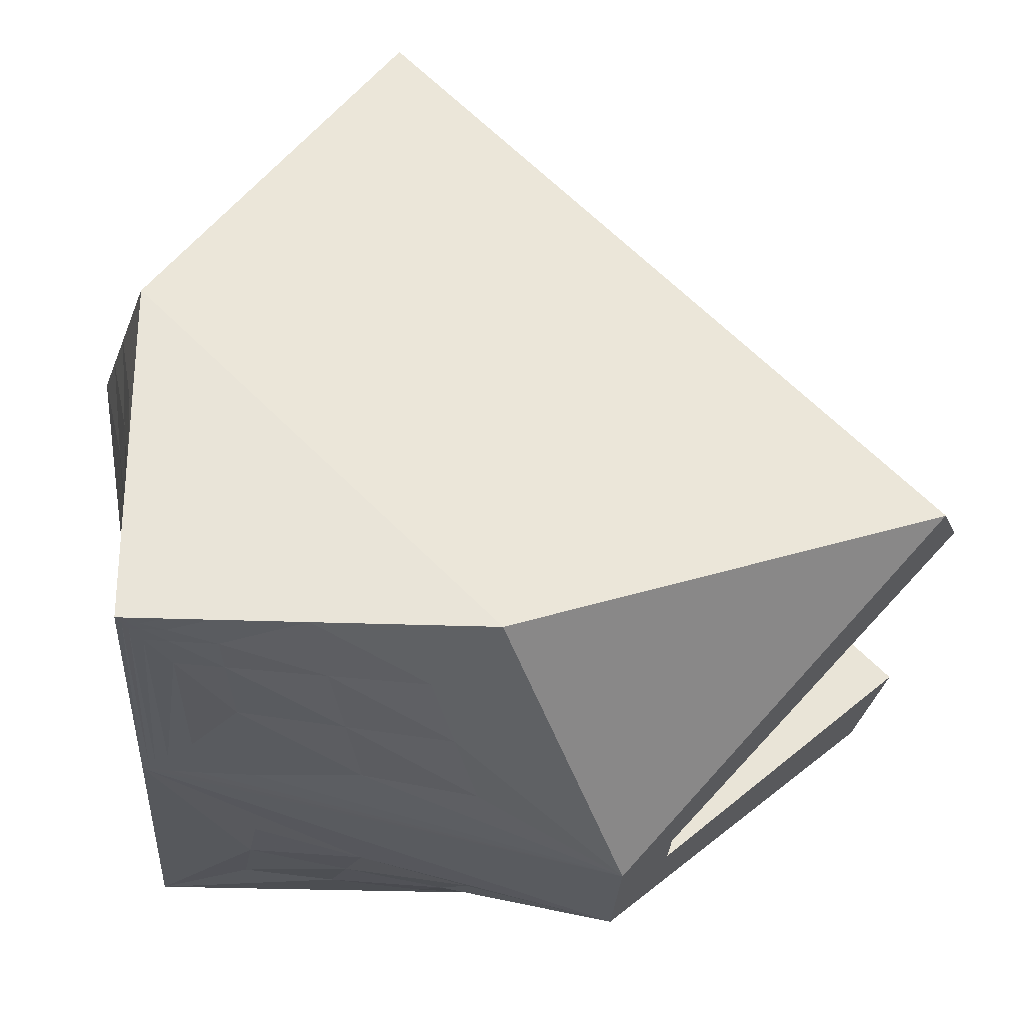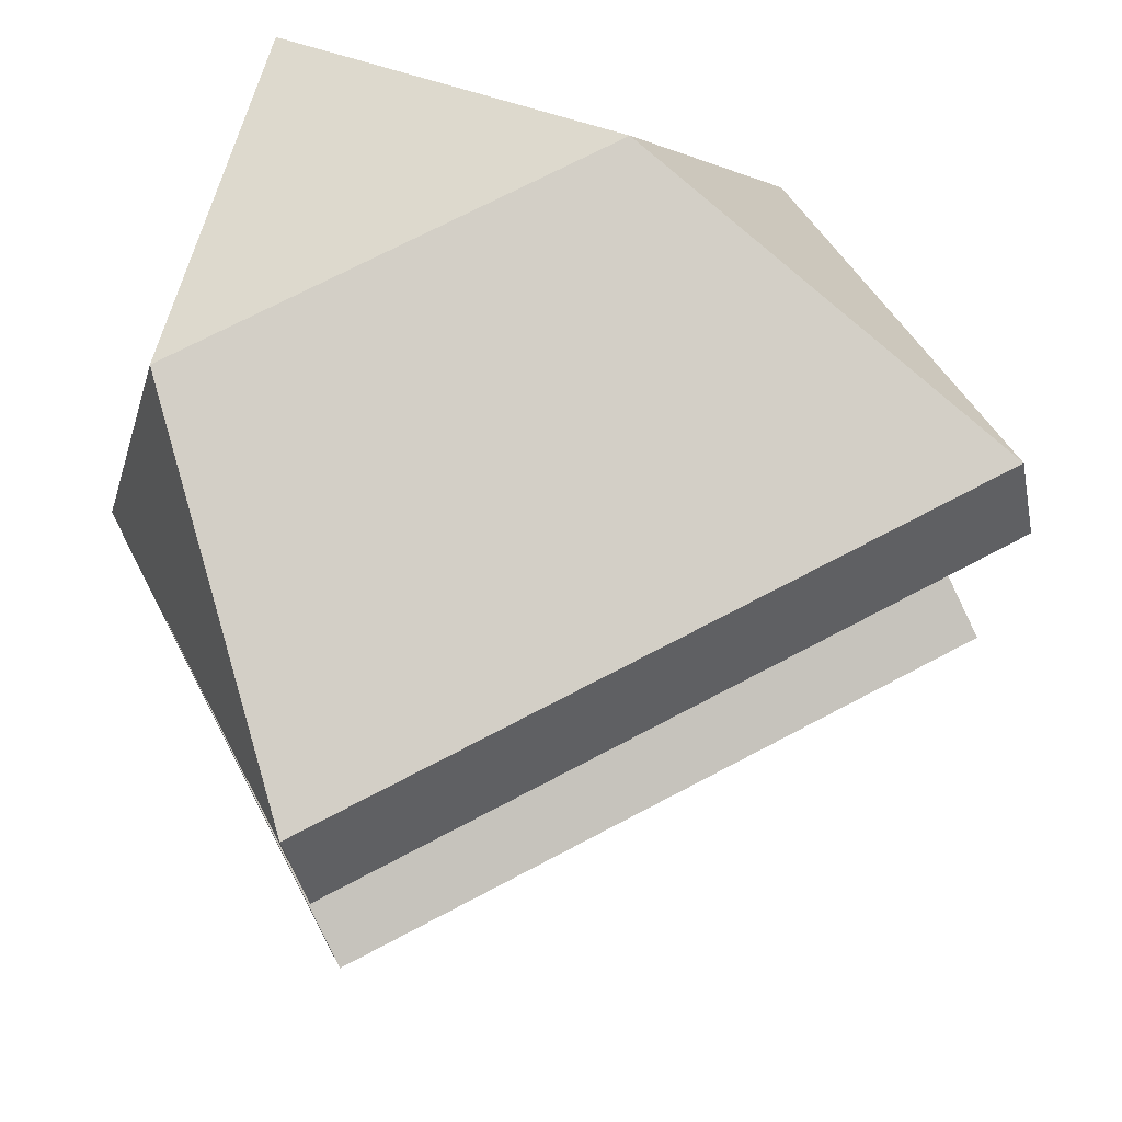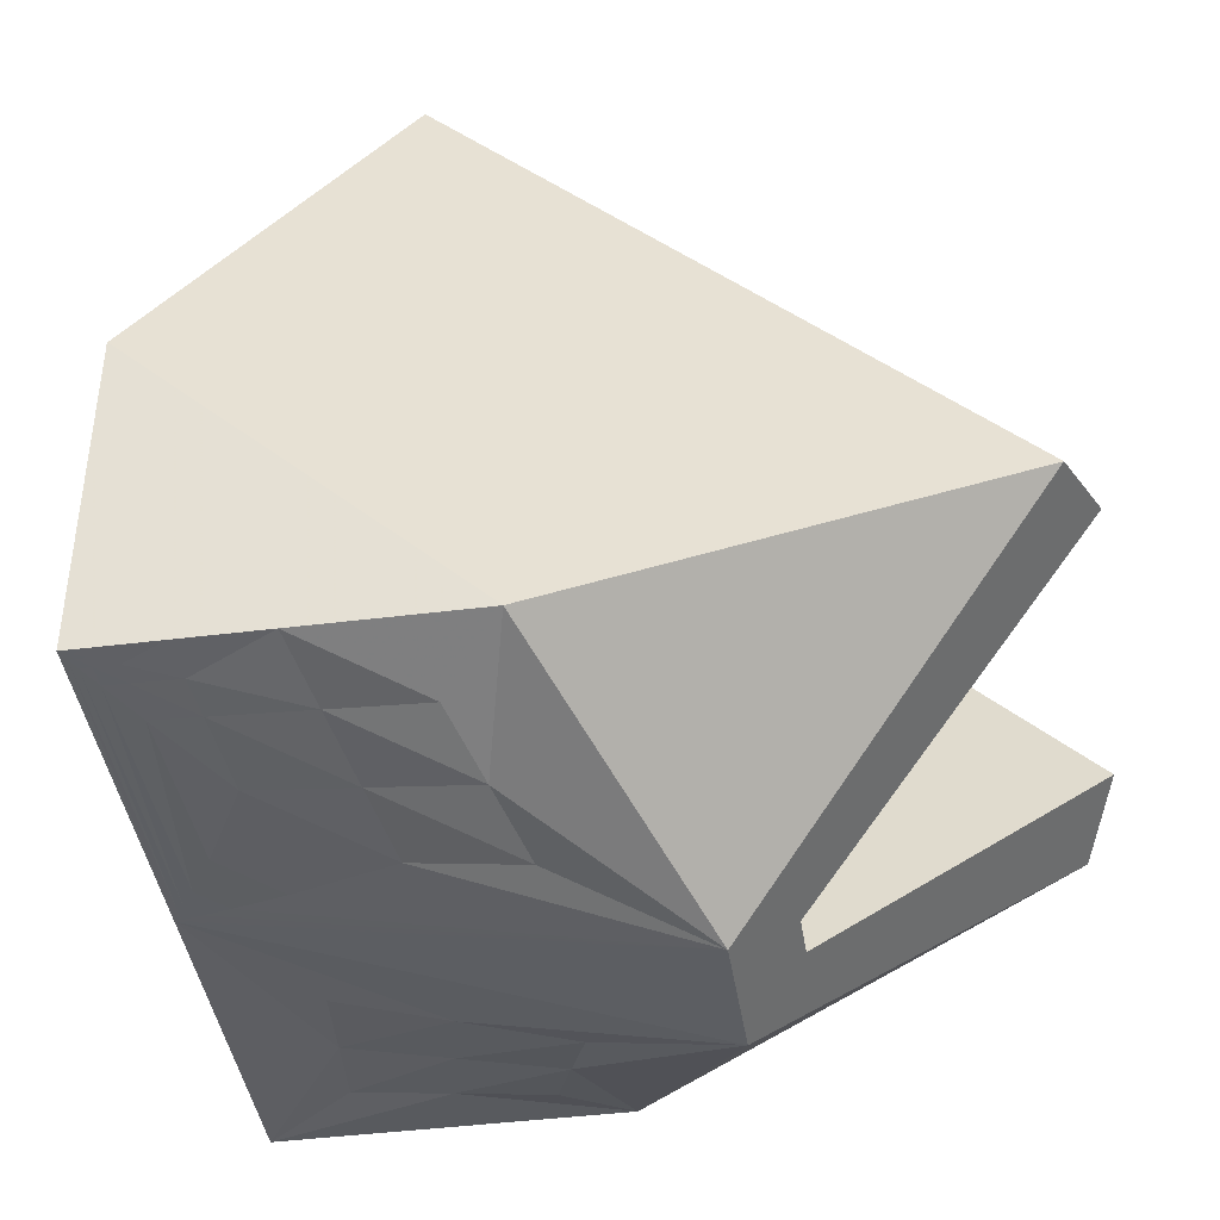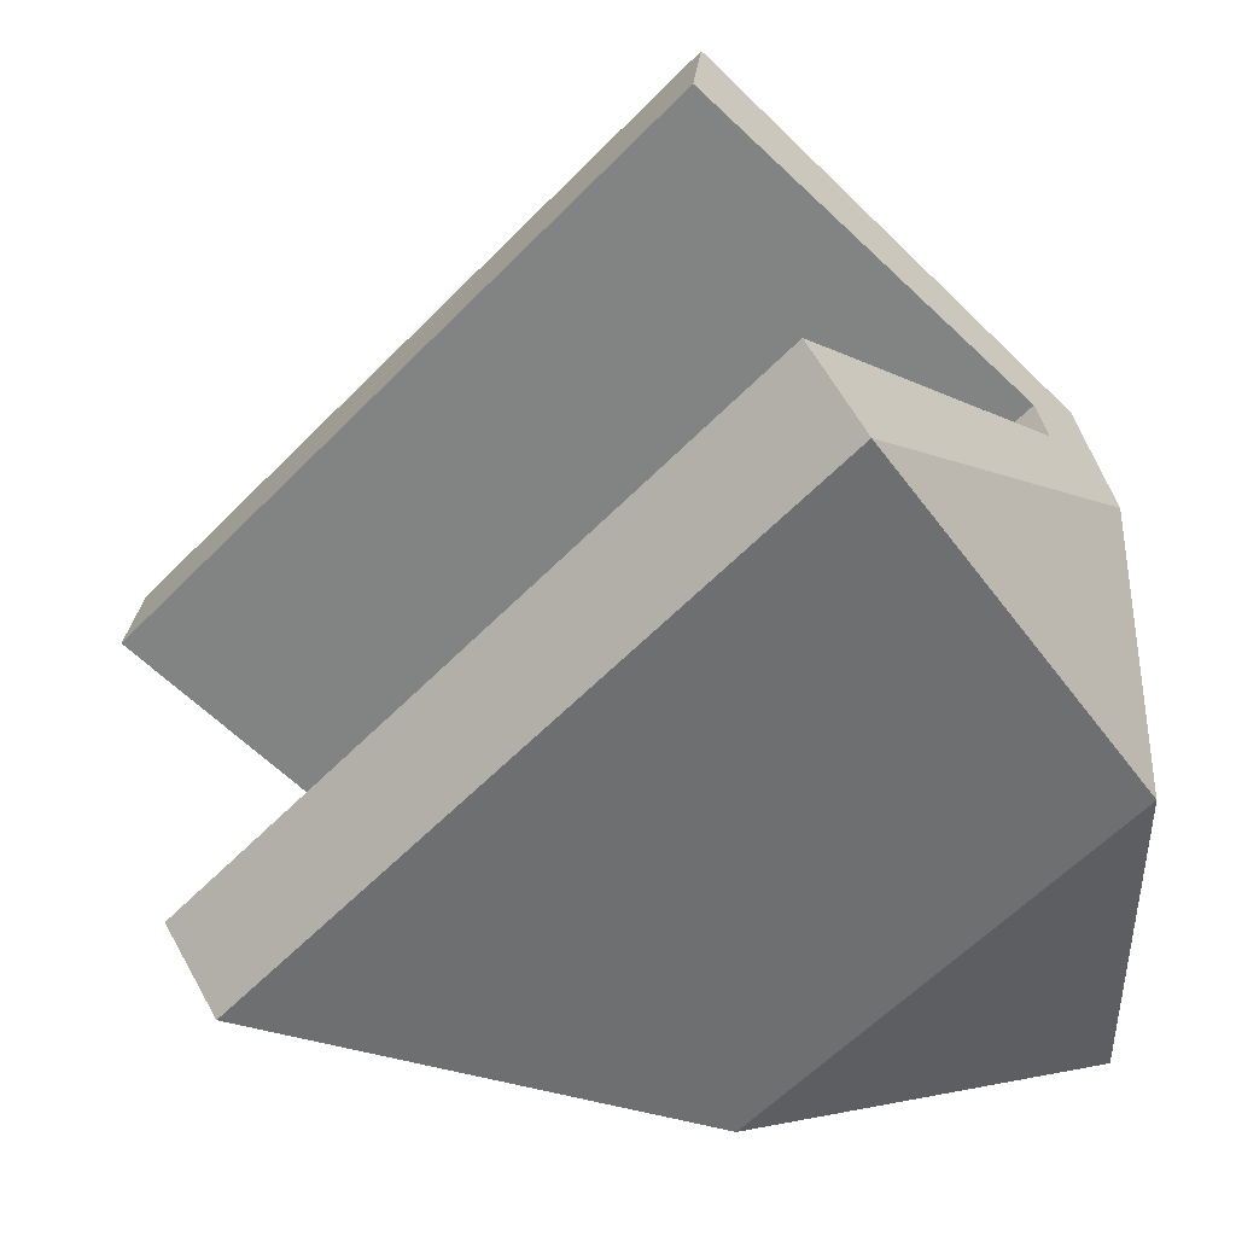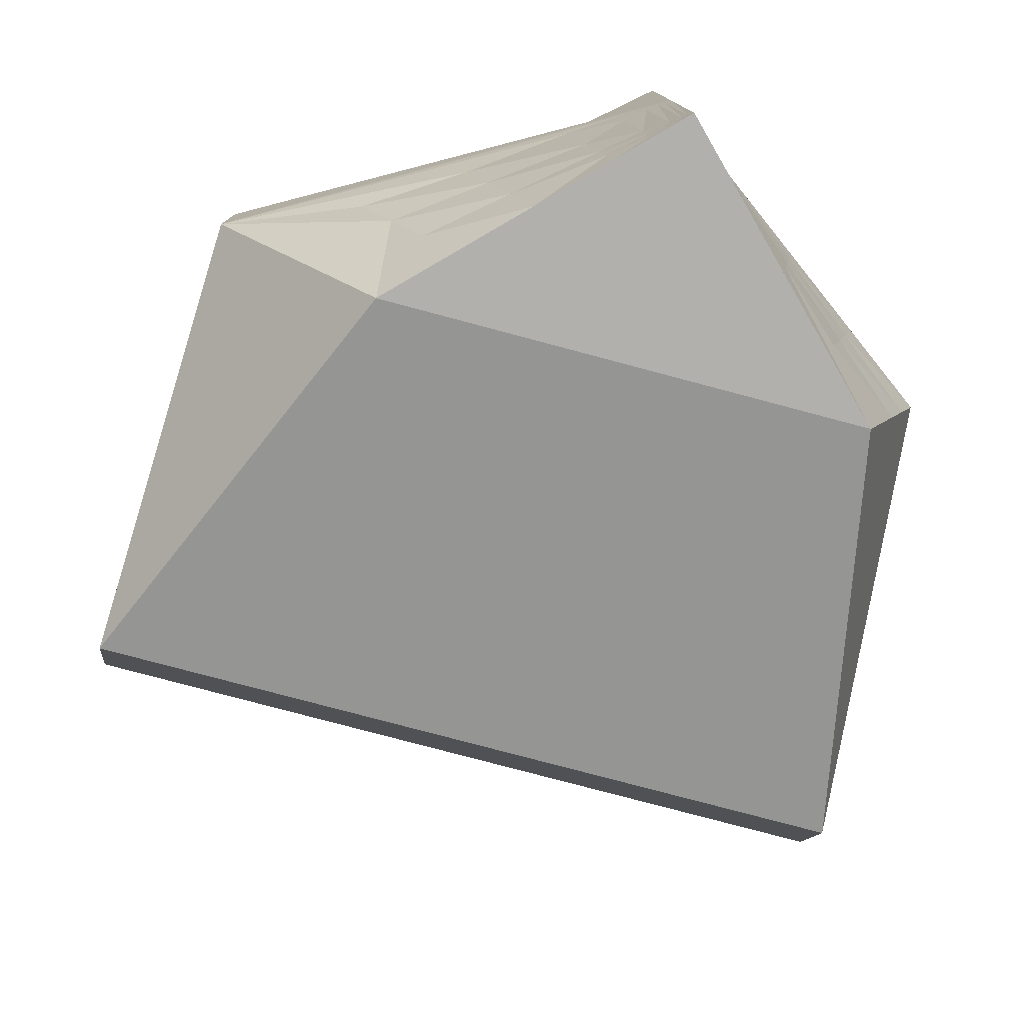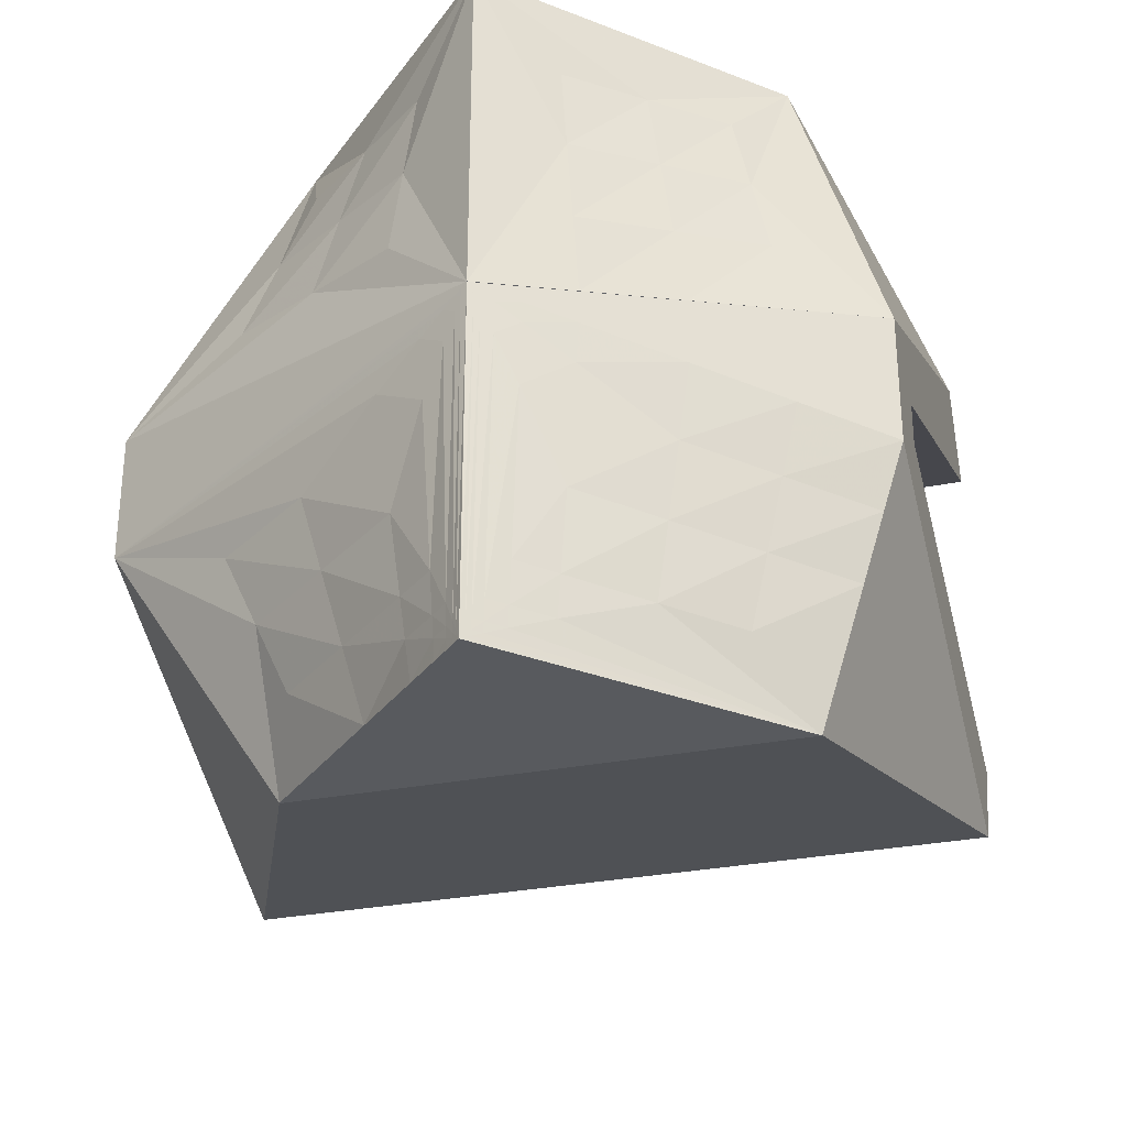
<metadata>
{"format":"obj","ext":"obj","renderer":"f3d","projection":"perspective","resolution":1024,"background":"white","views":[{"elev":-28.2,"azim":-3.2,"up":"+Z"},{"elev":71.9,"azim":17.2,"up":"+Y"},{"elev":-42.2,"azim":8.7,"up":"+Z"},{"elev":43.7,"azim":167.3,"up":"+Z"},{"elev":-78.6,"azim":-149.9,"up":"+Y"},{"elev":-30.6,"azim":-119.3,"up":"+Y"}]}
</metadata>
<code>
v 2668 -1865 728.5
v 2708 -1865 728.5
v 2679 -1874 727.5
v 2690 -1874 726.6
v 2701 -1873 725.7
v 2680 -1884 726.6
v 2692 -1883 724.7
v 2704 -1882 722.9
v 2681 -1894 725.7
v 2694 -1892 722.9
v 2707 -1891 720
v 2668 -1905 728.5
v 2723 -1897 713.5
v 2668 -1865 768.5
v 2668 -1865 728.5
v 2667 -1873 759.8
v 2667 -1874 749.4
v 2668 -1874 738.9
v 2665 -1882 761.2
v 2666 -1883 750.3
v 2667 -1884 739.4
v 2664 -1891 762.5
v 2665 -1892 751.2
v 2667 -1894 739.8
v 2661 -1897 775.7
v 2663 -1899 763.9
v 2664 -1901 752.1
v 2666 -1903 740.3
v 2668 -1905 728.5
v 2758 -1875 748.3
v 2708 -1865 728.5
v 2723 -1897 713.5
v 2730 -1908 719.9
v 2723 -1913 713.5
v 2730 -1903 719.9
v 2723 -1897 713.5
v 2761 -1885 751.7
v 2730 -1903 719.9
v 2752 -1887 742.7
v 2744 -1892 734.6
v 2736 -1897 726.4
v 2751 -1885 741.7
v 2743 -1890 733.3
v 2735 -1895 725
v 2750 -1883 740.6
v 2742 -1888 732.1
v 2733 -1893 723.6
v 2758 -1875 748.3
v 2723 -1897 713.5
v 2668 -1865 768.5
v 2668 -1865 728.5
v 2708 -1865 728.5
v 2696 -1875 810.5
v 2661 -1897 775.7
v 2668 -1865 768.5
v 2667 -1903 782.1
v 2667 -1908 782.1
v 2661 -1897 775.7
v 2661 -1913 775.7
v 2699 -1885 813.9
v 2667 -1903 782.1
v 2696 -1875 810.5
v 2661 -1897 775.7
v 2758 -1875 748.3
v 2696 -1875 810.5
v 2708 -1865 728.5
v 2668 -1865 768.5
v 2730 -1903 719.9
v 2667 -1903 782.1
v 2730 -1908 719.9
v 2667 -1908 782.1
v 2761 -1885 751.7
v 2730 -1903 719.9
v 2699 -1885 813.9
v 2667 -1903 782.1
v 2699 -1885 813.9
v 2761 -1885 751.7
v 2696 -1875 810.5
v 2758 -1875 748.3
v 2699 -1925 813.9
v 2761 -1925 751.7
v 2696 -1936 810.5
v 2758 -1936 748.3
v 2761 -1925 751.7
v 2730 -1908 719.9
v 2699 -1925 813.9
v 2667 -1908 782.1
v 2758 -1936 748.3
v 2696 -1936 810.5
v 2708 -1946 728.5
v 2668 -1946 768.5
v 2696 -1936 810.5
v 2661 -1913 775.7
v 2668 -1946 768.5
v 2668 -1905 728.5
v 2723 -1897 713.5
v 2723 -1913 713.5
v 2668 -1946 768.5
v 2668 -1946 728.5
v 2708 -1946 728.5
v 2661 -1913 775.7
v 2663 -1911 763.9
v 2664 -1909 752.1
v 2666 -1907 740.3
v 2668 -1905 728.5
v 2663 -1921 773.9
v 2664 -1920 762.5
v 2665 -1918 751.2
v 2667 -1917 739.8
v 2664 -1929 772.1
v 2665 -1928 761.2
v 2666 -1927 750.3
v 2667 -1926 739.4
v 2666 -1937 770.3
v 2667 -1937 759.8
v 2667 -1937 749.4
v 2668 -1936 738.9
v 2668 -1946 768.5
v 2668 -1946 728.5
v 2668 -1946 728.5
v 2668 -1936 733.7
v 2668 -1941 738.7
v 2668 -1941 733.6
v 2668 -1941 731
v 2668 -1943 733.5
v 2668 -1943 731
v 2668 -1943 729.7
v 2668 -1944 731
v 2668 -1944 729.7
v 2668 -1944 729.1
v 2668 -1945 729.7
v 2668 -1945 729.1
v 2668 -1945 728.8
v 2668 -1945 729.1
v 2668 -1945 728.8
v 2668 -1945 728.6
v 2668 -1946 728.8
v 2668 -1946 728.6
v 2668 -1905 728.5
v 2667 -1916 734.2
v 2667 -1906 734.4
v 2666 -1912 740.1
v 2667 -1911 734.3
v 2668 -1911 731.4
v 2668 -1906 731.4
v 2667 -1909 734.3
v 2668 -1908 731.4
v 2668 -1908 729.9
v 2668 -1905 730
v 2668 -1907 731.4
v 2668 -1907 730
v 2668 -1907 729.2
v 2668 -1905 729.2
v 2668 -1906 730
v 2668 -1906 729.2
v 2668 -1906 728.9
v 2668 -1905 728.9
v 2668 -1906 729.2
v 2668 -1906 728.9
v 2668 -1906 728.7
v 2668 -1905 728.7
v 2668 -1905 728.9
v 2668 -1905 728.7
v 2668 -1946 768.5
v 2708 -1946 728.5
v 2668 -1946 728.5
v 2758 -1936 748.3
v 2723 -1913 713.5
v 2708 -1946 728.5
v 2723 -1913 713.5
v 2708 -1946 728.5
v 2707 -1920 720
v 2704 -1928 722.9
v 2701 -1937 725.7
v 2698 -1946 728.5
v 2694 -1918 722.9
v 2692 -1927 724.7
v 2690 -1936 726.6
v 2688 -1946 728.5
v 2681 -1917 725.7
v 2680 -1926 726.6
v 2679 -1936 727.5
v 2678 -1946 728.5
v 2668 -1905 728.5
v 2668 -1946 728.5
v 2668 -1946 728.5
v 2673 -1946 728.5
v 2678 -1941 728
v 2673 -1936 728
v 2673 -1941 728.3
v 2670 -1946 728.5
v 2673 -1943 728.4
v 2671 -1941 728.4
v 2671 -1943 728.4
v 2669 -1946 728.5
v 2671 -1944 728.5
v 2669 -1943 728.5
v 2669 -1944 728.5
v 2669 -1946 728.5
v 2669 -1945 728.5
v 2669 -1944 728.5
v 2669 -1945 728.5
v 2668 -1946 728.5
v 2669 -1945 728.5
v 2668 -1945 728.5
v 2668 -1945 728.5
v 2668 -1946 728.5
v 2668 -1946 728.5
v 2668 -1945 728.5
v 2668 -1946 728.5
v 2668 -1905 728.5
v 2674 -1916 727.1
v 2681 -1912 725.2
v 2675 -1911 726.8
v 2671 -1911 727.7
v 2675 -1909 726.7
v 2671 -1908 727.6
v 2670 -1908 728
v 2671 -1907 727.6
v 2670 -1907 728
v 2669 -1907 728.3
v 2670 -1906 728
v 2669 -1906 728.3
v 2668 -1906 728.4
v 2669 -1906 728.3
v 2668 -1906 728.4
v 2668 -1906 728.4
v 2668 -1905 728.4
v 2668 -1905 728.4
v 2668 -1905 728.5
v 2668 -1905 728.4
v 2668 -1905 728.5
v 2758 -1936 748.3
v 2723 -1913 713.5
v 2750 -1928 740.6
v 2742 -1922 732.1
v 2733 -1917 723.6
v 2751 -1926 741.7
v 2743 -1920 733.3
v 2735 -1915 725
v 2752 -1923 742.7
v 2744 -1918 734.6
v 2736 -1914 726.4
v 2761 -1925 751.7
v 2730 -1908 719.9
v 2699 -1925 813.9
v 2667 -1908 782.1
v 2696 -1936 810.5
v 2661 -1913 775.7
v 2661 -1913 775.7
v 2668 -1905 728.5
v 2661 -1897 775.7
f 7 4 3
f 3 6 7
f 8 5 4
f 4 7 8
f 10 7 6
f 6 9 10
f 11 8 7
f 7 10 11
f 3 1 6
f 12 6 1
f 4 1 3
f 5 2 4
f 1 4 2
f 8 2 5
f 10 9 12
f 6 12 9
f 13 10 12
f 13 8 11
f 10 13 11
f 2 8 13
f 20 17 16
f 16 19 20
f 21 18 17
f 17 20 21
f 23 20 19
f 19 22 23
f 24 21 20
f 20 23 24
f 27 23 22
f 22 26 27
f 28 24 23
f 23 27 28
f 16 14 19
f 25 19 14
f 17 14 16
f 18 15 17
f 14 17 15
f 21 15 18
f 26 22 25
f 19 25 22
f 29 21 24
f 24 28 29
f 15 21 29
f 31 32 30
f 34 33 35
f 35 36 34
f 43 40 39
f 39 42 43
f 44 41 40
f 40 43 44
f 46 43 42
f 42 45 46
f 47 44 43
f 43 46 47
f 39 37 42
f 48 42 37
f 40 37 39
f 41 38 40
f 37 40 38
f 44 38 41
f 46 45 48
f 42 48 45
f 49 46 48
f 49 44 47
f 46 49 47
f 38 44 49
f 51 52 50
f 54 55 53
f 57 59 58
f 58 56 57
f 61 63 62
f 62 60 61
f 65 67 66
f 66 64 65
f 69 68 70
f 70 71 69
f 73 75 74
f 74 72 73
f 77 76 78
f 78 79 77
f 81 83 82
f 82 80 81
f 85 84 86
f 86 87 85
f 89 88 90
f 90 91 89
f 93 92 94
f 96 95 97
f 99 98 100
f 107 102 101
f 101 106 107
f 108 103 102
f 102 107 108
f 142 104 103
f 108 109 142
f 103 108 142
f 163 161 157
f 157 162 163
f 160 163 162
f 162 159 160
f 162 157 153
f 158 159 162
f 153 158 162
f 156 159 158
f 158 155 156
f 158 153 149
f 154 155 158
f 149 154 158
f 152 155 154
f 154 151 152
f 154 149 145
f 150 151 154
f 145 150 154
f 148 151 150
f 150 147 148
f 150 145 141
f 146 147 150
f 141 146 150
f 144 147 146
f 146 143 144
f 146 141 104
f 142 143 146
f 104 142 146
f 140 143 142
f 142 109 140
f 111 107 106
f 106 110 111
f 112 108 107
f 107 111 112
f 113 109 108
f 108 112 113
f 115 111 110
f 110 114 115
f 116 112 111
f 111 115 116
f 117 113 112
f 112 116 117
f 138 136 135
f 135 137 138
f 135 133 132
f 132 134 135
f 132 130 129
f 129 131 132
f 129 127 126
f 126 128 129
f 126 124 123
f 123 125 126
f 123 121 117
f 117 122 123
f 140 144 143
f 140 121 124
f 124 144 140
f 148 147 144
f 140 109 113
f 118 115 114
f 122 117 116
f 121 140 113
f 116 115 118
f 127 148 144
f 144 124 127
f 105 161 139
f 163 139 161
f 163 160 139
f 148 152 151
f 156 152 139
f 156 160 159
f 155 152 156
f 120 139 152
f 152 130 120
f 156 139 160
f 130 152 148
f 148 127 130
f 121 113 117
f 122 125 123
f 121 123 124
f 125 122 118
f 126 125 128
f 118 128 125
f 128 131 129
f 130 127 129
f 131 128 118
f 124 126 127
f 122 116 118
f 131 134 132
f 130 132 133
f 131 118 134
f 120 130 133
f 134 137 135
f 133 135 136
f 120 138 119
f 137 119 138
f 136 138 120
f 134 118 137
f 133 136 120
f 137 118 119
f 165 166 164
f 168 169 167
f 177 173 172
f 172 176 177
f 178 174 173
f 173 177 178
f 179 175 174
f 174 178 179
f 181 177 176
f 176 180 181
f 182 178 177
f 177 181 182
f 188 183 179
f 178 182 188
f 179 178 188
f 212 180 213
f 213 214 212
f 215 214 216
f 216 217 215
f 218 217 219
f 219 220 218
f 221 220 222
f 222 223 221
f 224 223 225
f 225 226 224
f 227 226 228
f 228 229 227
f 230 229 231
f 231 232 230
f 207 203 208
f 208 210 207
f 210 208 206
f 206 209 210
f 208 203 199
f 204 206 208
f 199 204 208
f 206 204 202
f 202 205 206
f 204 199 195
f 200 202 204
f 195 200 204
f 202 200 198
f 198 201 202
f 200 195 191
f 196 198 200
f 191 196 200
f 198 196 194
f 194 197 198
f 196 191 187
f 192 194 196
f 187 192 196
f 194 192 190
f 190 193 194
f 192 187 183
f 188 190 192
f 183 188 192
f 190 188 182
f 182 189 190
f 213 170 216
f 219 216 170
f 214 213 216
f 176 170 213
f 172 170 176
f 213 180 176
f 173 170 172
f 220 219 222
f 170 222 219
f 215 217 218
f 193 215 218
f 218 197 193
f 218 220 221
f 216 219 217
f 222 170 225
f 215 212 214
f 212 181 180
f 175 171 174
f 173 174 171
f 170 173 171
f 182 181 189
f 212 189 181
f 189 212 215
f 215 193 189
f 189 193 190
f 193 197 194
f 225 170 228
f 231 228 170
f 226 225 228
f 226 227 224
f 221 223 224
f 231 229 228
f 211 232 184
f 231 184 232
f 230 232 211
f 227 229 230
f 211 227 230
f 227 211 224
f 184 231 170
f 221 224 211
f 201 198 197
f 197 218 221
f 221 201 197
f 202 201 205
f 201 186 205
f 201 221 211
f 211 186 201
f 205 209 206
f 186 210 209
f 185 207 186
f 210 186 207
f 186 209 205
f 225 223 222
f 239 236 235
f 235 238 239
f 240 237 236
f 236 239 240
f 242 239 238
f 238 241 242
f 243 240 239
f 239 242 243
f 235 233 238
f 244 238 233
f 236 233 235
f 237 234 236
f 233 236 234
f 240 234 237
f 242 241 244
f 238 244 241
f 245 242 244
f 245 240 243
f 242 245 243
f 234 240 245
f 247 246 248
f 248 249 247
f 251 252 250

</code>
